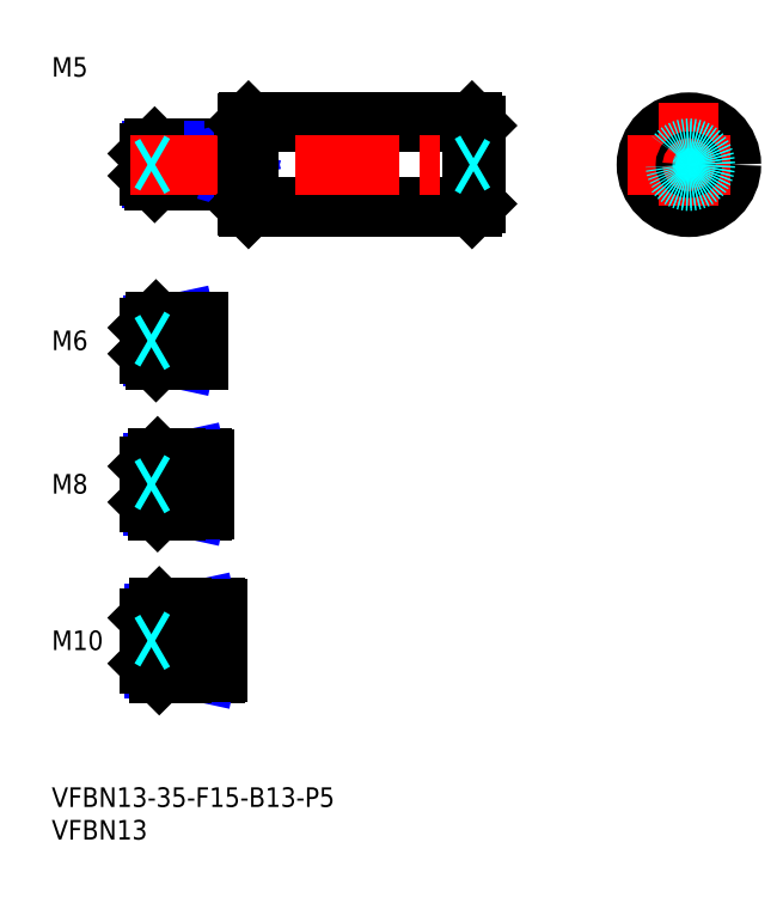
<metadata>
{"format":"dxf","ext":"dxf","renderer":"ezdxf+matplotlib","layout":"modelspace","background":"white","min_lineweight":24,"dpi":150}
</metadata>
<code>
0
SECTION
2
ENTITIES
0
INSERT
8
MSM_CONTINUOUS
2
*U10
10
0
20
0
30
0
0
INSERT
8
MSM_CONTINUOUS
2
*U11
10
0
20
0
30
0
0
INSERT
8
MSM_CONTINUOUS
2
*U12
10
0
20
0
30
0
0
LINE
8
MSM_CENTER
10
13
20
22.5
30
0
11
27.5
21
22.5
31
0
0
INSERT
8
MSM_CONTINUOUS
2
*U13
10
0
20
0
30
0
0
LINE
8
MSM_CENTER
10
13
20
46.5
30
0
11
25.5
21
46.5
31
0
0
INSERT
8
MSM_CONTINUOUS
2
*U14
10
0
20
0
30
0
0
LINE
8
MSM_CENTER
10
13
20
68.5
30
0
11
24.5
21
68.5
31
0
0
INSERT
8
MSM_CONTINUOUS
2
*U15
10
0
20
0
30
0
0
LINE
8
MSM_CONTINUOUS
10
29.5
20
98
30
0
11
15.8
21
98
31
0
0
LINE
8
MSM_NARROW
10
28
20
97.57
30
0
11
15.37
21
97.57
31
0
0
LINE
8
MSM_NARROW
10
28
20
93.43
30
0
11
15.37
21
93.43
31
0
0
LINE
8
MSM_CONTINUOUS
10
29.5
20
93
30
0
11
15.8
21
93
31
0
0
LINE
8
MSM_CONTINUOUS
10
15
20
93.8
30
0
11
15
21
97.2
31
0
0
LINE
8
MSM_CONTINUOUS
10
22
20
71.5
30
0
11
16
21
71.5
31
0
0
LINE
8
MSM_NARROW
10
18
20
70.96
30
0
11
15.46
21
70.96
31
0
0
LINE
8
MSM_NARROW
10
18
20
66.04
30
0
11
15.46
21
66.04
31
0
0
LINE
8
MSM_CONTINUOUS
10
22
20
65.5
30
0
11
16
21
65.5
31
0
0
LINE
8
MSM_CONTINUOUS
10
15
20
70.5
30
0
11
15
21
66.5
31
0
0
LINE
8
MSM_NARROW
10
19
20
43.18
30
0
11
15.57
21
43.18
31
0
0
LINE
8
MSM_CONTINUOUS
10
23
20
42.5
30
0
11
16.25
21
42.5
31
0
0
LINE
8
MSM_CONTINUOUS
10
23
20
50.5
30
0
11
16.25
21
50.5
31
0
0
LINE
8
MSM_NARROW
10
19
20
49.82
30
0
11
15.57
21
49.82
31
0
0
LINE
8
MSM_CONTINUOUS
10
15
20
43.75
30
0
11
15
21
49.25
31
0
0
LINE
8
MSM_NARROW
10
20
20
18.31
30
0
11
15.69
21
18.31
31
0
0
LINE
8
MSM_CONTINUOUS
10
25
20
17.5
30
0
11
16.5
21
17.5
31
0
0
LINE
8
MSM_CONTINUOUS
10
25
20
27.5
30
0
11
16.5
21
27.5
31
0
0
LINE
8
MSM_NARROW
10
20
20
26.69
30
0
11
15.69
21
26.69
31
0
0
LINE
8
MSM_CONTINUOUS
10
15
20
19
30
0
11
15
21
26
31
0
0
LINE
8
MSM_CONTINUOUS
10
29.5
20
98
30
0
11
29.5
21
93
31
0
0
LINE
8
MSM_CONTINUOUS
10
22
20
71.5
30
0
11
22
21
65.5
31
0
0
LINE
8
MSM_CONTINUOUS
10
23
20
50.5
30
0
11
23
21
42.5
31
0
0
LINE
8
MSM_CONTINUOUS
10
25
20
27.5
30
0
11
25
21
17.5
31
0
0
LINE
8
MSM_CONTINUOUS
10
28
20
98
30
0
11
28
21
93
31
0
0
LINE
8
MSM_NARROW
10
28
20
97.57
30
0
11
29.5
21
98
31
0
0
LINE
8
MSM_NARROW
10
28
20
93.43
30
0
11
29.5
21
93
31
0
0
LINE
8
MSM_NARROW
10
18
20
70.96
30
0
11
20.5
21
71.5
31
0
0
LINE
8
MSM_NARROW
10
18
20
66.04
30
0
11
20.5
21
65.5
31
0
0
LINE
8
MSM_NARROW
10
19
20
49.82
30
0
11
22.12
21
50.5
31
0
0
LINE
8
MSM_NARROW
10
19
20
43.18
30
0
11
22.12
21
42.5
31
0
0
LINE
8
MSM_NARROW
10
20
20
26.69
30
0
11
23.75
21
27.5
31
0
0
LINE
8
MSM_NARROW
10
20
20
18.31
30
0
11
23.75
21
17.5
31
0
0
LINE
8
MSM_CONTINUOUS
10
15.8
20
98
30
0
11
15
21
97.2
31
0
0
LINE
8
MSM_CONTINUOUS
10
15.8
20
93
30
0
11
15
21
93.8
31
0
0
LINE
8
MSM_CONTINUOUS
10
15.8
20
98
30
0
11
15.8
21
93
31
0
0
LINE
8
MSM_CONTINUOUS
10
16
20
71.5
30
0
11
15
21
70.5
31
0
0
LINE
8
MSM_CONTINUOUS
10
16
20
65.5
30
0
11
15
21
66.5
31
0
0
LINE
8
MSM_CONTINUOUS
10
16
20
71.5
30
0
11
16
21
65.5
31
0
0
LINE
8
MSM_CONTINUOUS
10
16.25
20
50.5
30
0
11
15
21
49.25
31
0
0
LINE
8
MSM_CONTINUOUS
10
16.25
20
42.5
30
0
11
15
21
43.75
31
0
0
LINE
8
MSM_CONTINUOUS
10
16.25
20
50.5
30
0
11
16.25
21
42.5
31
0
0
LINE
8
MSM_CONTINUOUS
10
16.5
20
27.5
30
0
11
15
21
26
31
0
0
LINE
8
MSM_CONTINUOUS
10
16.5
20
17.5
30
0
11
15
21
19
31
0
0
LINE
8
MSM_CONTINUOUS
10
16.5
20
27.5
30
0
11
16.5
21
17.5
31
0
0
LINE
8
MSM_CONTINUOUS
10
18
20
71.5
30
0
11
18
21
65.5
31
0
0
LINE
8
MSM_CONTINUOUS
10
19
20
50.5
30
0
11
19
21
42.5
31
0
0
LINE
8
MSM_CONTINUOUS
10
20
20
27.5
30
0
11
20
21
17.5
31
0
0
LINE
8
MSM_CONTINUOUS
10
29.5
20
97.9
30
0
11
30
21
97.9
31
0
0
LINE
8
MSM_CONTINUOUS
10
29.5
20
93.1
30
0
11
30
21
93.1
31
0
0
LINE
8
MSM_CONTINUOUS
10
22
20
71.4
30
0
11
22.5
21
71.4
31
0
0
LINE
8
MSM_CONTINUOUS
10
22
20
65.6
30
0
11
22.5
21
65.6
31
0
0
LINE
8
MSM_CONTINUOUS
10
22.5
20
71.4
30
0
11
22.5
21
65.6
31
0
0
LINE
8
MSM_CONTINUOUS
10
23
20
50.4
30
0
11
23.5
21
50.4
31
0
0
LINE
8
MSM_CONTINUOUS
10
23
20
42.6
30
0
11
23.5
21
42.6
31
0
0
LINE
8
MSM_CONTINUOUS
10
23.5
20
50.4
30
0
11
23.5
21
42.6
31
0
0
LINE
8
MSM_CONTINUOUS
10
25
20
27.4
30
0
11
25.5
21
27.4
31
0
0
LINE
8
MSM_CONTINUOUS
10
25
20
17.6
30
0
11
25.5
21
17.6
31
0
0
LINE
8
MSM_CONTINUOUS
10
25.5
20
27.4
30
0
11
25.5
21
17.6
31
0
0
LINE
8
MSM_CONTINUOUS
10
30.2
20
102
30
0
11
64.5
21
102
31
0
0
LINE
8
MSM_CONTINUOUS
10
30.2
20
89
30
0
11
64.5
21
89
31
0
0
LINE
8
MSM_CENTER
10
12
20
95.5
30
0
11
68
21
95.5
31
0
0
LINE
8
MSM_CONTINUOUS
10
30
20
101.8
30
0
11
30
21
89.2
31
0
0
LINE
8
MSM_CONTINUOUS
10
65
20
101.5
30
0
11
65
21
89.5
31
0
0
LINE
8
MSM_CONTINUOUS
10
64.5
20
102
30
0
11
64.5
21
89
31
0
0
LINE
8
MSM_CONTINUOUS
10
64.5
20
89
30
0
11
65
21
89.5
31
0
0
LINE
8
MSM_CONTINUOUS
10
64.5
20
102
30
0
11
65
21
101.5
31
0
0
CIRCLE
8
MSM_CONTINUOUS
10
97.78
20
95.5
30
0
40
6.5
0
LINE
8
MSM_CENTER
10
97.78
20
105
30
0
11
97.78
21
86
31
0
0
LINE
8
MSM_CENTER
10
88.28
20
95.5
30
0
11
107.3
21
95.5
31
0
0
LINE
8
MSM_DASHED
10
65
20
95.5
30
0
11
65
21
95.5
31
0
0
LINE
8
MSM_DASHED
10
64.13
20
95.5
30
0
11
65
21
96
31
0
0
LINE
8
MSM_DASHED
10
64.13
20
95.5
30
0
11
65
21
95
31
0
0
CIRCLE
8
MSM_CONTINUOUS
10
97.78
20
95.5
30
0
40
0.5
0
LINE
8
MSM_CONTINUOUS
10
30.2
20
102
30
0
11
30
21
101.8
31
0
0
LINE
8
MSM_CONTINUOUS
10
30
20
89.2
30
0
11
30.2
21
89
31
0
0
LINE
8
MSM_CONTINUOUS
10
30.2
20
102
30
0
11
30.2
21
89
31
0
0
CIRCLE
8
MSM_DASHED
10
97.78
20
95.5
30
0
40
2.067
0
CIRCLE
8
MSM_DASHED
10
97.78
20
95.5
30
0
40
2.5
0
LINE
8
MSM_DASHED
10
15.87
20
95.5
30
0
11
15
21
96
31
0
0
LINE
8
MSM_DASHED
10
15.87
20
95.5
30
0
11
15
21
95
31
0
0
LINE
8
MSM_DASHED
10
15.87
20
68.5
30
0
11
15
21
69
31
0
0
LINE
8
MSM_DASHED
10
15.87
20
68.5
30
0
11
15
21
68
31
0
0
LINE
8
MSM_DASHED
10
15.87
20
46.5
30
0
11
15
21
47
31
0
0
LINE
8
MSM_DASHED
10
15.87
20
46.5
30
0
11
15
21
46
31
0
0
LINE
8
MSM_DASHED
10
15.87
20
22.5
30
0
11
15
21
23
31
0
0
LINE
8
MSM_DASHED
10
15.87
20
22.5
30
0
11
15
21
22
31
0
0
ENDSEC
0
EOF

</code>
